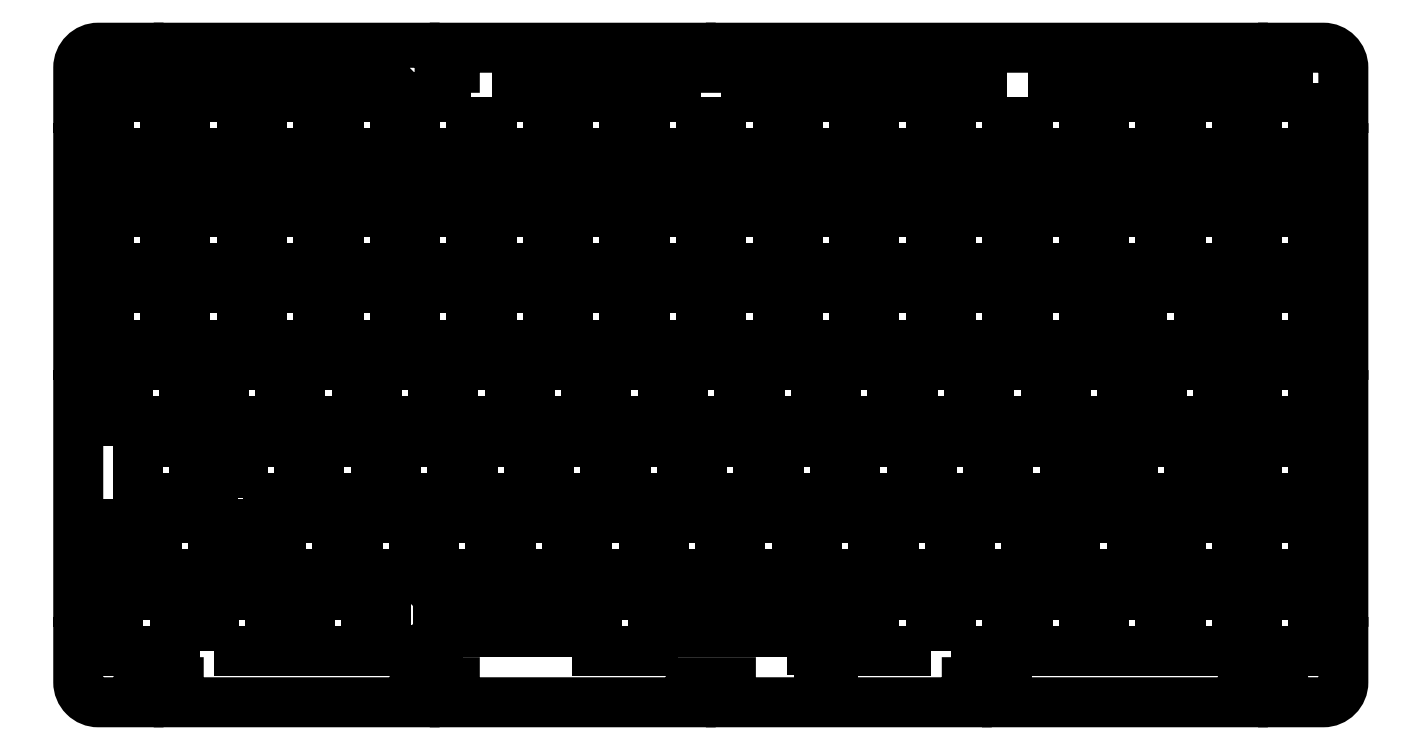
<metadata>
{"format":"dxf","ext":"dxf","renderer":"ezdxf+matplotlib","layout":"modelspace","background":"white","min_lineweight":24,"dpi":150}
</metadata>
<code>
0
SECTION
2
ENTITIES
0
LWPOLYLINE
8
0
90
4
70
1
43
0
10
300.9
20
91.43
10
300.9
20
77.43
10
314.9
20
77.43
10
314.9
20
91.43
0
LWPOLYLINE
8
0
90
4
70
1
43
0
10
105.3
20
158.1
10
91.32
20
158.1
10
91.32
20
144.1
10
105.3
20
144.1
0
LWPOLYLINE
8
0
90
4
70
1
43
0
10
143.4
20
144.1
10
143.4
20
158.1
10
129.4
20
158.1
10
129.4
20
144.1
0
LWPOLYLINE
8
0
90
68
70
1
43
0
10
91.2
20
165.4
10
91.2
20
170.4
10
32.5
20
170.4
10
32.5
20
165.4
10
22.5
20
165.4
10
22.5
20
170.4
10
12.5
20
170.4
42
0.4142
10
7.5
20
165.4
10
7.5
20
155.4
10
12.5
20
155.4
10
12.5
20
145.4
10
7.5
20
145.4
10
7.5
20
93.94
10
12.5
20
93.94
10
12.5
20
83.94
10
7.5
20
83.94
10
7.5
20
32.5
10
12.5
20
32.5
10
12.5
20
22.5
10
7.5
20
22.5
10
7.5
20
12.5
42
0.4142
10
12.5
20
7.5
10
22.5
20
7.5
10
22.5
20
12.5
10
32.5
20
12.5
10
32.5
20
7.5
10
91.2
20
7.5
10
91.2
20
12.5
10
101.2
20
12.5
10
101.2
20
7.5
10
159.9
20
7.5
10
159.9
20
12.5
10
169.9
20
12.5
10
169.9
20
7.5
10
228.6
20
7.5
10
228.6
20
12.5
10
238.6
20
12.5
10
238.6
20
7.5
10
297.3
20
7.5
10
297.3
20
12.5
10
307.3
20
12.5
10
307.3
20
7.5
10
317.3
20
7.5
42
0.4142
10
322.3
20
12.5
10
322.3
20
22.5
10
317.3
20
22.5
10
317.3
20
32.5
10
322.3
20
32.5
10
322.3
20
83.94
10
317.3
20
83.94
10
317.3
20
93.94
10
322.3
20
93.94
10
322.3
20
145.4
10
317.3
20
145.4
10
317.3
20
155.4
10
322.3
20
155.4
10
322.3
20
165.4
42
0.4142
10
317.3
20
170.4
10
307.3
20
170.4
10
307.3
20
165.4
10
297.3
20
165.4
10
297.3
20
170.4
10
169.9
20
170.4
10
169.9
20
165.4
10
159.9
20
165.4
10
159.9
20
170.4
10
101.2
20
170.4
10
101.2
20
165.4
0
LWPOLYLINE
8
0
90
4
70
1
43
0
10
300.9
20
115.5
10
314.9
20
115.5
10
314.9
20
129.5
10
300.9
20
129.5
0
LWPOLYLINE
8
0
90
4
70
1
43
0
10
48.17
20
115.5
10
48.17
20
129.5
10
34.17
20
129.5
10
34.17
20
115.5
0
LWPOLYLINE
8
0
90
4
70
1
43
0
10
215.1
20
91.43
10
215.1
20
77.43
10
229.1
20
77.43
10
229.1
20
91.43
0
LWPOLYLINE
8
0
90
36
70
1
43
0
10
270.8
20
96.71
10
269
20
96.71
10
269
20
95.51
10
265.7
20
95.51
10
265.7
20
96.71
10
264
20
96.71
10
264
20
103
10
263.2
20
103
10
263.2
20
105.8
10
264
20
105.8
10
264
20
109
10
270.8
20
109
10
270.8
20
105.8
10
272.3
20
105.8
10
272.3
20
110.5
10
286.3
20
110.5
10
286.3
20
105.8
10
287.8
20
105.8
10
287.8
20
109
10
294.6
20
109
10
294.6
20
105.8
10
295.4
20
105.8
10
295.4
20
103
10
294.6
20
103
10
294.6
20
96.71
10
292.8
20
96.71
10
292.8
20
95.51
10
289.5
20
95.51
10
289.5
20
96.71
10
287.8
20
96.71
10
287.8
20
101.2
10
286.3
20
101.2
10
286.3
20
96.48
10
272.3
20
96.48
10
272.3
20
101.2
10
270.8
20
101.2
0
LWPOLYLINE
8
0
90
36
70
1
43
0
10
283.9
20
58.38
10
269.9
20
58.38
10
269.9
20
63.08
10
268.4
20
63.08
10
268.4
20
58.61
10
266.7
20
58.61
10
266.7
20
57.41
10
263.4
20
57.41
10
263.4
20
58.61
10
261.6
20
58.61
10
261.6
20
64.88
10
260.8
20
64.88
10
260.8
20
67.68
10
261.6
20
67.68
10
261.6
20
70.91
10
268.4
20
70.91
10
268.4
20
67.68
10
269.9
20
67.68
10
269.9
20
72.38
10
283.9
20
72.38
10
283.9
20
67.68
10
285.4
20
67.68
10
285.4
20
70.91
10
292.2
20
70.91
10
292.2
20
67.68
10
293
20
67.68
10
293
20
64.88
10
292.2
20
64.88
10
292.2
20
58.61
10
290.5
20
58.61
10
290.5
20
57.41
10
287.2
20
57.41
10
287.2
20
58.61
10
285.4
20
58.61
10
285.4
20
63.08
10
283.9
20
63.08
0
LWPOLYLINE
8
0
90
4
70
1
43
0
10
53.22
20
129.5
10
53.22
20
115.5
10
67.22
20
115.5
10
67.22
20
129.5
0
LWPOLYLINE
8
0
90
36
70
1
43
0
10
41.03
20
48.63
10
42.55
20
48.63
10
42.55
20
51.86
10
49.3
20
51.86
10
49.3
20
48.63
10
50.13
20
48.63
10
50.13
20
45.83
10
49.3
20
45.83
10
49.3
20
39.56
10
47.58
20
39.56
10
47.58
20
38.36
10
44.27
20
38.36
10
44.27
20
39.56
10
42.55
20
39.56
10
42.55
20
44.03
10
41.03
20
44.03
10
41.03
20
39.33
10
27.03
20
39.33
10
27.03
20
44.03
10
25.5
20
44.03
10
25.5
20
39.56
10
23.78
20
39.56
10
23.78
20
38.36
10
20.48
20
38.36
10
20.48
20
39.56
10
18.75
20
39.56
10
18.75
20
45.83
10
17.93
20
45.83
10
17.93
20
48.63
10
18.75
20
48.63
10
18.75
20
51.86
10
25.5
20
51.86
10
25.5
20
48.63
10
27.03
20
48.63
10
27.03
20
53.33
10
41.03
20
53.33
0
LWPOLYLINE
8
0
90
4
70
1
43
0
10
262.8
20
144.1
10
276.8
20
144.1
10
276.8
20
158.1
10
262.8
20
158.1
0
LWPOLYLINE
8
0
90
4
70
1
43
0
10
133.9
20
91.43
10
119.9
20
91.43
10
119.9
20
77.43
10
133.9
20
77.43
0
LWPOLYLINE
8
0
90
4
70
1
43
0
10
31.5
20
34.28
10
17.5
20
34.28
10
17.5
20
20.28
10
31.5
20
20.28
0
LWPOLYLINE
8
0
90
4
70
1
43
0
10
277.1
20
91.43
10
277.1
20
77.43
10
291.1
20
77.43
10
291.1
20
91.43
0
LWPOLYLINE
8
0
90
4
70
1
43
0
10
224.7
20
20.28
10
238.7
20
20.28
10
238.7
20
34.28
10
224.7
20
34.28
0
LWPOLYLINE
8
0
90
4
70
1
43
0
10
95.79
20
91.43
10
81.79
20
91.43
10
81.79
20
77.43
10
95.79
20
77.43
0
LWPOLYLINE
8
0
90
4
70
1
43
0
10
167.5
20
129.5
10
167.5
20
115.5
10
181.5
20
115.5
10
181.5
20
129.5
0
LWPOLYLINE
8
0
90
4
70
1
43
0
10
200.6
20
158.1
10
186.6
20
158.1
10
186.6
20
144.1
10
200.6
20
144.1
0
LWPOLYLINE
8
0
90
4
70
1
43
0
10
72.27
20
115.5
10
86.27
20
115.5
10
86.27
20
129.5
10
72.27
20
129.5
0
LWPOLYLINE
8
0
90
4
70
1
43
0
10
196.1
20
77.43
10
210.1
20
77.43
10
210.1
20
91.43
10
196.1
20
91.43
0
LWPOLYLINE
8
0
90
36
70
1
43
0
10
90.19
20
26.78
10
89.36
20
26.78
10
89.36
20
29.58
10
90.19
20
29.58
10
90.19
20
32.81
10
96.94
20
32.81
10
96.94
20
29.58
10
136.6
20
29.58
10
136.6
20
34.28
10
150.6
20
34.28
10
150.6
20
29.58
10
190.2
20
29.58
10
190.2
20
32.81
10
196.9
20
32.81
10
196.9
20
29.58
10
197.8
20
29.58
10
197.8
20
26.78
10
196.9
20
26.78
10
196.9
20
20.51
10
195.2
20
20.51
10
195.2
20
19.31
10
191.9
20
19.31
10
191.9
20
20.51
10
190.2
20
20.51
10
190.2
20
24.98
10
150.6
20
24.98
10
150.6
20
20.28
10
136.6
20
20.28
10
136.6
20
24.98
10
96.94
20
24.98
10
96.94
20
20.51
10
95.21
20
20.51
10
95.21
20
19.31
10
91.91
20
19.31
10
91.91
20
20.51
10
90.19
20
20.51
0
LWPOLYLINE
8
0
90
4
70
1
43
0
10
177
20
91.43
10
177
20
77.43
10
191
20
77.43
10
191
20
91.43
0
LWPOLYLINE
8
0
90
4
70
1
43
0
10
267.2
20
77.43
10
267.2
20
91.43
10
253.2
20
91.43
10
253.2
20
77.43
0
LWPOLYLINE
8
0
90
4
70
1
43
0
10
257.7
20
110.5
10
243.7
20
110.5
10
243.7
20
96.48
10
257.7
20
96.48
0
LWPOLYLINE
8
0
90
4
70
1
43
0
10
181.8
20
58.38
10
195.8
20
58.38
10
195.8
20
72.38
10
181.8
20
72.38
0
LWPOLYLINE
8
0
90
4
70
1
43
0
10
105.3
20
129.5
10
91.32
20
129.5
10
91.32
20
115.5
10
105.3
20
115.5
0
LWPOLYLINE
8
0
90
4
70
1
43
0
10
172
20
77.43
10
172
20
91.43
10
158
20
91.43
10
158
20
77.43
0
LWPOLYLINE
8
0
90
4
70
1
43
0
10
295.8
20
144.1
10
295.8
20
158.1
10
281.8
20
158.1
10
281.8
20
144.1
0
LWPOLYLINE
8
0
90
4
70
1
43
0
10
243.7
20
34.28
10
243.7
20
20.28
10
257.7
20
20.28
10
257.7
20
34.28
0
LWPOLYLINE
8
0
90
4
70
1
43
0
10
134.2
20
53.33
10
134.2
20
39.33
10
148.2
20
39.33
10
148.2
20
53.33
0
LWPOLYLINE
8
0
90
4
70
1
43
0
10
224.4
20
53.33
10
210.4
20
53.33
10
210.4
20
39.33
10
224.4
20
39.33
0
LWPOLYLINE
8
0
90
4
70
1
43
0
10
86.56
20
58.38
10
100.6
20
58.38
10
100.6
20
72.38
10
86.56
20
72.38
0
LWPOLYLINE
8
0
90
4
70
1
43
0
10
255.6
20
39.33
10
269.6
20
39.33
10
269.6
20
53.33
10
255.6
20
53.33
0
LWPOLYLINE
8
0
90
4
70
1
43
0
10
41.31
20
20.28
10
55.31
20
20.28
10
55.31
20
34.28
10
41.31
20
34.28
0
LWPOLYLINE
8
0
90
4
70
1
43
0
10
138.9
20
91.43
10
138.9
20
77.43
10
152.9
20
77.43
10
152.9
20
91.43
0
LWPOLYLINE
8
0
90
4
70
1
43
0
10
143.4
20
110.5
10
129.4
20
110.5
10
129.4
20
96.48
10
143.4
20
96.48
0
LWPOLYLINE
8
0
90
4
70
1
43
0
10
162.5
20
110.5
10
148.5
20
110.5
10
148.5
20
96.48
10
162.5
20
96.48
0
LWPOLYLINE
8
0
90
4
70
1
43
0
10
167.5
20
158.1
10
167.5
20
144.1
10
181.5
20
144.1
10
181.5
20
158.1
0
LWPOLYLINE
8
0
90
4
70
1
43
0
10
57.69
20
77.43
10
57.69
20
91.43
10
43.69
20
91.43
10
43.69
20
77.43
0
LWPOLYLINE
8
0
90
4
70
1
43
0
10
110.4
20
158.1
10
110.4
20
144.1
10
124.4
20
144.1
10
124.4
20
158.1
0
LWPOLYLINE
8
0
90
4
70
1
43
0
10
200.9
20
72.38
10
200.9
20
58.38
10
214.9
20
58.38
10
214.9
20
72.38
0
LWPOLYLINE
8
0
90
4
70
1
43
0
10
72.27
20
158.1
10
72.27
20
144.1
10
86.27
20
144.1
10
86.27
20
158.1
0
LWPOLYLINE
8
0
90
4
70
1
43
0
10
148.5
20
129.5
10
148.5
20
115.5
10
162.5
20
115.5
10
162.5
20
129.5
0
LWPOLYLINE
8
0
90
4
70
1
43
0
10
191.3
20
39.33
10
205.3
20
39.33
10
205.3
20
53.33
10
191.3
20
53.33
0
LWPOLYLINE
8
0
90
4
70
1
43
0
10
124.4
20
115.5
10
124.4
20
129.5
10
110.4
20
129.5
10
110.4
20
115.5
0
LWPOLYLINE
8
0
90
4
70
1
43
0
10
91.32
20
110.5
10
91.32
20
96.48
10
105.3
20
96.48
10
105.3
20
110.5
0
LWPOLYLINE
8
0
90
4
70
1
43
0
10
15.12
20
139.1
10
15.12
20
134.6
10
29.12
20
134.6
10
29.12
20
139.1
0
LWPOLYLINE
8
0
90
4
70
1
43
0
10
19.88
20
91.43
10
19.88
20
77.43
10
33.88
20
77.43
10
33.88
20
91.43
0
LWPOLYLINE
8
0
90
4
70
1
43
0
10
238.7
20
115.5
10
238.7
20
129.5
10
224.7
20
129.5
10
224.7
20
115.5
0
LWPOLYLINE
8
0
90
4
70
1
43
0
10
48.17
20
158.1
10
34.17
20
158.1
10
34.17
20
144.1
10
48.17
20
144.1
0
LWPOLYLINE
8
0
90
4
70
1
43
0
10
276.8
20
34.28
10
262.8
20
34.28
10
262.8
20
20.28
10
276.8
20
20.28
0
LWPOLYLINE
8
0
90
4
70
1
43
0
10
77.03
20
53.33
10
77.03
20
39.33
10
91.03
20
39.33
10
91.03
20
53.33
0
LWPOLYLINE
8
0
90
4
70
1
43
0
10
219.6
20
20.28
10
219.6
20
34.28
10
205.6
20
34.28
10
205.6
20
20.28
0
LWPOLYLINE
8
0
90
4
70
1
43
0
10
205.6
20
129.5
10
205.6
20
115.5
10
219.6
20
115.5
10
219.6
20
129.5
0
LWPOLYLINE
8
0
90
4
70
1
43
0
10
100.8
20
91.43
10
100.8
20
77.43
10
114.8
20
77.43
10
114.8
20
91.43
0
LWPOLYLINE
8
0
90
4
70
1
43
0
10
219.6
20
110.5
10
205.6
20
110.5
10
205.6
20
96.48
10
219.6
20
96.48
0
LWPOLYLINE
8
0
90
4
70
1
43
0
10
67.51
20
72.38
10
67.51
20
58.38
10
81.51
20
58.38
10
81.51
20
72.38
0
LWPOLYLINE
8
0
90
4
70
1
43
0
10
48.46
20
58.38
10
62.46
20
58.38
10
62.46
20
72.38
10
48.46
20
72.38
0
LWPOLYLINE
8
0
90
4
70
1
43
0
10
172.3
20
53.33
10
172.3
20
39.33
10
186.3
20
39.33
10
186.3
20
53.33
0
LWPOLYLINE
8
0
90
4
70
1
43
0
10
234.2
20
91.43
10
234.2
20
77.43
10
248.2
20
77.43
10
248.2
20
91.43
0
LWPOLYLINE
8
0
90
4
70
1
43
0
10
67.22
20
96.48
10
67.22
20
110.5
10
53.22
20
110.5
10
53.22
20
96.48
0
LWPOLYLINE
8
0
90
4
70
1
43
0
10
48.17
20
96.48
10
48.17
20
110.5
10
34.17
20
110.5
10
34.17
20
96.48
0
LWPOLYLINE
8
0
90
4
70
1
43
0
10
314.9
20
158.1
10
300.9
20
158.1
10
300.9
20
144.1
10
314.9
20
144.1
0
LWPOLYLINE
8
0
90
4
70
1
43
0
10
76.74
20
77.43
10
76.74
20
91.43
10
62.74
20
91.43
10
62.74
20
77.43
0
LWPOLYLINE
8
0
90
4
70
1
43
0
10
238.7
20
158.1
10
224.7
20
158.1
10
224.7
20
144.1
10
238.7
20
144.1
0
LWPOLYLINE
8
0
90
4
70
1
43
0
10
295.8
20
20.28
10
295.8
20
34.28
10
281.8
20
34.28
10
281.8
20
20.28
0
LWPOLYLINE
8
0
90
4
70
1
43
0
10
36.26
20
58.38
10
36.26
20
72.38
10
22.26
20
72.38
10
22.26
20
58.38
0
LWPOLYLINE
8
0
90
4
70
1
43
0
10
110.4
20
110.5
10
110.4
20
96.48
10
124.4
20
96.48
10
124.4
20
110.5
0
LWPOLYLINE
8
0
90
4
70
1
43
0
10
295.8
20
53.33
10
281.8
20
53.33
10
281.8
20
39.33
10
295.8
20
39.33
0
LWPOLYLINE
8
0
90
4
70
1
43
0
10
243.7
20
115.5
10
257.7
20
115.5
10
257.7
20
129.5
10
243.7
20
129.5
0
LWPOLYLINE
8
0
90
4
70
1
43
0
10
300.9
20
72.38
10
300.9
20
58.38
10
314.9
20
58.38
10
314.9
20
72.38
0
LWPOLYLINE
8
0
90
4
70
1
43
0
10
186.6
20
115.5
10
200.6
20
115.5
10
200.6
20
129.5
10
186.6
20
129.5
0
LWPOLYLINE
8
0
90
4
70
1
43
0
10
162.8
20
72.38
10
162.8
20
58.38
10
176.8
20
58.38
10
176.8
20
72.38
0
LWPOLYLINE
8
0
90
4
70
1
43
0
10
143.7
20
58.38
10
157.7
20
58.38
10
157.7
20
72.38
10
143.7
20
72.38
0
LWPOLYLINE
8
0
90
4
70
1
43
0
10
96.08
20
39.33
10
110.1
20
39.33
10
110.1
20
53.33
10
96.08
20
53.33
0
LWPOLYLINE
8
0
90
4
70
1
43
0
10
314.9
20
53.33
10
300.9
20
53.33
10
300.9
20
39.33
10
314.9
20
39.33
0
LWPOLYLINE
8
0
90
4
70
1
43
0
10
143.4
20
115.5
10
143.4
20
129.5
10
129.4
20
129.5
10
129.4
20
115.5
0
LWPOLYLINE
8
0
90
4
70
1
43
0
10
186.6
20
96.48
10
200.6
20
96.48
10
200.6
20
110.5
10
186.6
20
110.5
0
CIRCLE
8
0
10
241.2
20
94.21
30
0
40
1.25
210
0
220
0
230
1
0
LWPOLYLINE
8
0
90
4
70
1
43
0
10
138.7
20
72.38
10
124.7
20
72.38
10
124.7
20
58.38
10
138.7
20
58.38
0
LWPOLYLINE
8
0
90
4
70
1
43
0
10
314.9
20
34.28
10
300.9
20
34.28
10
300.9
20
20.28
10
314.9
20
20.28
0
LWPOLYLINE
8
0
90
4
70
1
43
0
10
129.1
20
39.33
10
129.1
20
53.33
10
115.1
20
53.33
10
115.1
20
39.33
0
LWPOLYLINE
8
0
90
4
70
1
43
0
10
224.7
20
110.5
10
224.7
20
96.48
10
238.7
20
96.48
10
238.7
20
110.5
0
LWPOLYLINE
8
0
90
4
70
1
43
0
10
243.4
20
53.33
10
229.4
20
53.33
10
229.4
20
39.33
10
243.4
20
39.33
0
LWPOLYLINE
8
0
90
4
70
1
43
0
10
243.7
20
158.1
10
243.7
20
144.1
10
257.7
20
144.1
10
257.7
20
158.1
0
LWPOLYLINE
8
0
90
4
70
1
43
0
10
53.22
20
144.1
10
67.22
20
144.1
10
67.22
20
158.1
10
53.22
20
158.1
0
LWPOLYLINE
8
0
90
4
70
1
43
0
10
295.8
20
115.5
10
295.8
20
129.5
10
281.8
20
129.5
10
281.8
20
115.5
0
LWPOLYLINE
8
0
90
4
70
1
43
0
10
253
20
72.38
10
239
20
72.38
10
239
20
58.38
10
253
20
58.38
0
LWPOLYLINE
8
0
90
4
70
1
43
0
10
65.13
20
34.28
10
65.13
20
20.28
10
79.13
20
20.28
10
79.13
20
34.28
0
LWPOLYLINE
8
0
90
4
70
1
43
0
10
119.6
20
58.38
10
119.6
20
72.38
10
105.6
20
72.38
10
105.6
20
58.38
0
CIRCLE
8
0
10
317.3
20
165.4
30
0
40
1.25
210
0
220
0
230
1
0
LWPOLYLINE
8
0
90
4
70
1
43
0
10
72.27
20
110.5
10
72.27
20
96.48
10
86.27
20
96.48
10
86.27
20
110.5
0
LWPOLYLINE
8
0
90
4
70
1
43
0
10
262.8
20
115.5
10
276.8
20
115.5
10
276.8
20
129.5
10
262.8
20
129.5
0
LWPOLYLINE
8
0
90
4
70
1
43
0
10
181.5
20
96.48
10
181.5
20
110.5
10
167.5
20
110.5
10
167.5
20
96.48
0
CIRCLE
8
0
10
88.95
20
94.21
30
0
40
1.25
210
0
220
0
230
1
0
LWPOLYLINE
8
0
90
4
70
1
43
0
10
300.9
20
96.48
10
314.9
20
96.48
10
314.9
20
110.5
10
300.9
20
110.5
0
LWPOLYLINE
8
0
90
4
70
1
43
0
10
219.6
20
144.1
10
219.6
20
158.1
10
205.6
20
158.1
10
205.6
20
144.1
0
LWPOLYLINE
8
0
90
4
70
1
43
0
10
162.5
20
158.1
10
148.5
20
158.1
10
148.5
20
144.1
10
162.5
20
144.1
0
LWPOLYLINE
8
0
90
4
70
1
43
0
10
29.12
20
129.5
10
15.12
20
129.5
10
15.12
20
115.5
10
29.12
20
115.5
0
LWPOLYLINE
8
0
90
4
70
1
43
0
10
219.9
20
72.38
10
219.9
20
58.38
10
233.9
20
58.38
10
233.9
20
72.38
0
LWPOLYLINE
8
0
90
4
70
1
43
0
10
153.2
20
39.33
10
167.2
20
39.33
10
167.2
20
53.33
10
153.2
20
53.33
0
LWPOLYLINE
8
0
90
4
70
1
43
0
10
57.98
20
39.33
10
71.98
20
39.33
10
71.98
20
53.33
10
57.98
20
53.33
0
LWPOLYLINE
8
0
90
4
70
1
43
0
10
29.12
20
110.5
10
15.12
20
110.5
10
15.12
20
96.48
10
29.12
20
96.48
0
LWPOLYLINE
8
0
90
4
70
1
43
0
10
29.12
20
158.1
10
15.12
20
158.1
10
15.12
20
144.1
10
29.12
20
144.1
0
CIRCLE
8
0
10
12.5
20
165.4
30
0
40
1.25
210
0
220
0
230
1
0
CIRCLE
8
0
10
317.3
20
12.5
30
0
40
1.25
210
0
220
0
230
1
0
CIRCLE
8
0
10
12.5
20
12.5
30
0
40
1.25
210
0
220
0
230
1
0
LWPOLYLINE
8
0
90
4
70
1
43
0
10
314.9
20
134.6
10
314.9
20
139.1
10
300.9
20
139.1
10
300.9
20
134.6
0
LWPOLYLINE
8
0
90
4
70
1
43
0
10
34.17
20
134.6
10
34.17
20
139.1
10
48.17
20
139.1
10
48.17
20
134.6
0
LWPOLYLINE
8
0
90
4
70
1
43
0
10
53.22
20
134.6
10
53.22
20
139.1
10
67.22
20
139.1
10
67.22
20
134.6
0
LWPOLYLINE
8
0
90
4
70
1
43
0
10
72.27
20
134.6
10
72.27
20
139.1
10
86.27
20
139.1
10
86.27
20
134.6
0
LWPOLYLINE
8
0
90
4
70
1
43
0
10
91.32
20
134.6
10
91.32
20
139.1
10
105.3
20
139.1
10
105.3
20
134.6
0
LWPOLYLINE
8
0
90
4
70
1
43
0
10
110.4
20
134.6
10
110.4
20
139.1
10
124.4
20
139.1
10
124.4
20
134.6
0
LWPOLYLINE
8
0
90
4
70
1
43
0
10
129.4
20
134.6
10
129.4
20
139.1
10
143.4
20
139.1
10
143.4
20
134.6
0
LWPOLYLINE
8
0
90
4
70
1
43
0
10
148.5
20
134.6
10
148.5
20
139.1
10
162.5
20
139.1
10
162.5
20
134.6
0
LWPOLYLINE
8
0
90
4
70
1
43
0
10
167.5
20
134.6
10
167.5
20
139.1
10
181.5
20
139.1
10
181.5
20
134.6
0
LWPOLYLINE
8
0
90
4
70
1
43
0
10
186.6
20
134.6
10
186.6
20
139.1
10
201.6
20
139.1
10
201.6
20
134.6
0
LWPOLYLINE
8
0
90
4
70
1
43
0
10
205.6
20
139.1
10
205.6
20
134.6
10
219.6
20
134.6
10
219.6
20
139.1
0
LWPOLYLINE
8
0
90
4
70
1
43
0
10
224.7
20
139.1
10
224.7
20
134.6
10
238.7
20
134.6
10
238.7
20
139.1
0
LWPOLYLINE
8
0
90
4
70
1
43
0
10
243.7
20
134.6
10
243.7
20
139.1
10
257.7
20
139.1
10
257.7
20
134.6
0
LWPOLYLINE
8
0
90
4
70
1
43
0
10
262.8
20
134.6
10
262.8
20
139.1
10
276.8
20
139.1
10
276.8
20
134.6
0
LWPOLYLINE
8
0
90
4
70
1
43
0
10
281.8
20
134.6
10
281.8
20
139.1
10
295.8
20
139.1
10
295.8
20
134.6
0
ENDSEC
0
EOF

</code>
